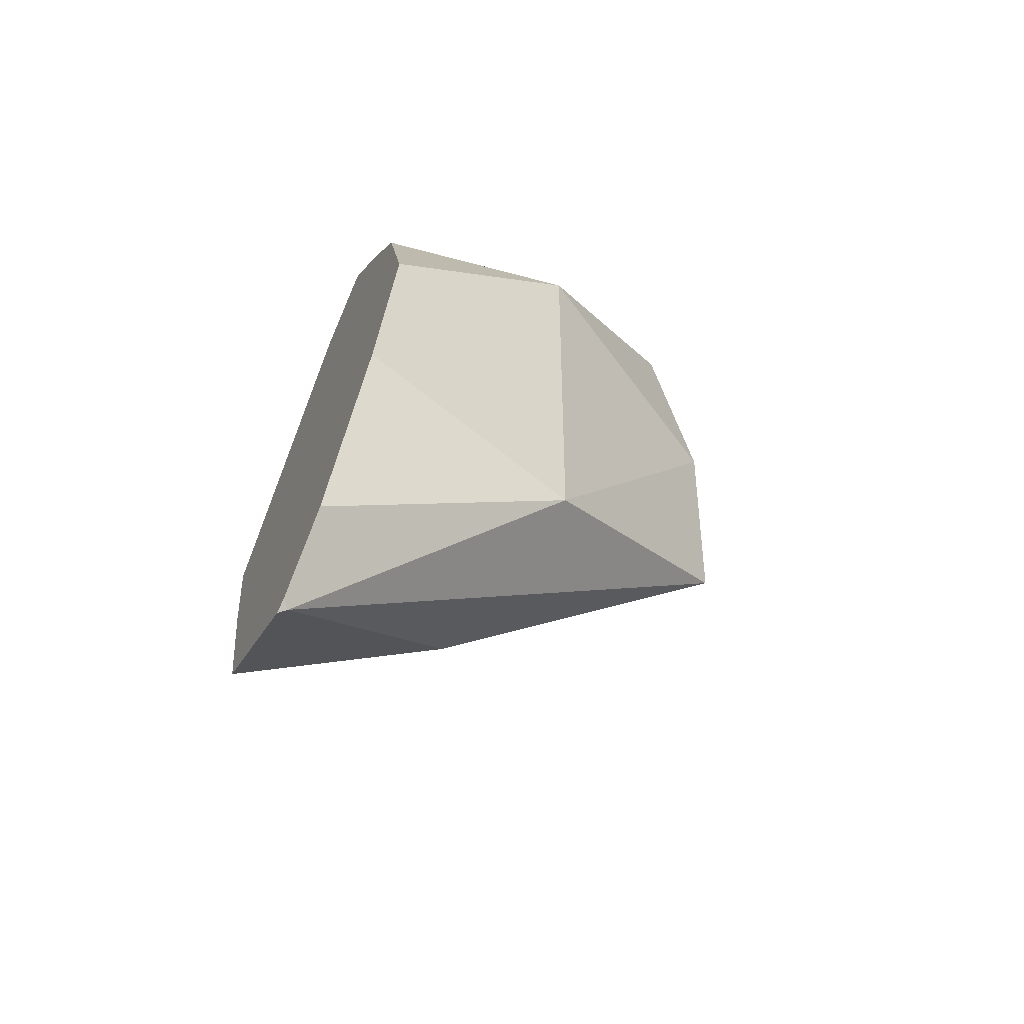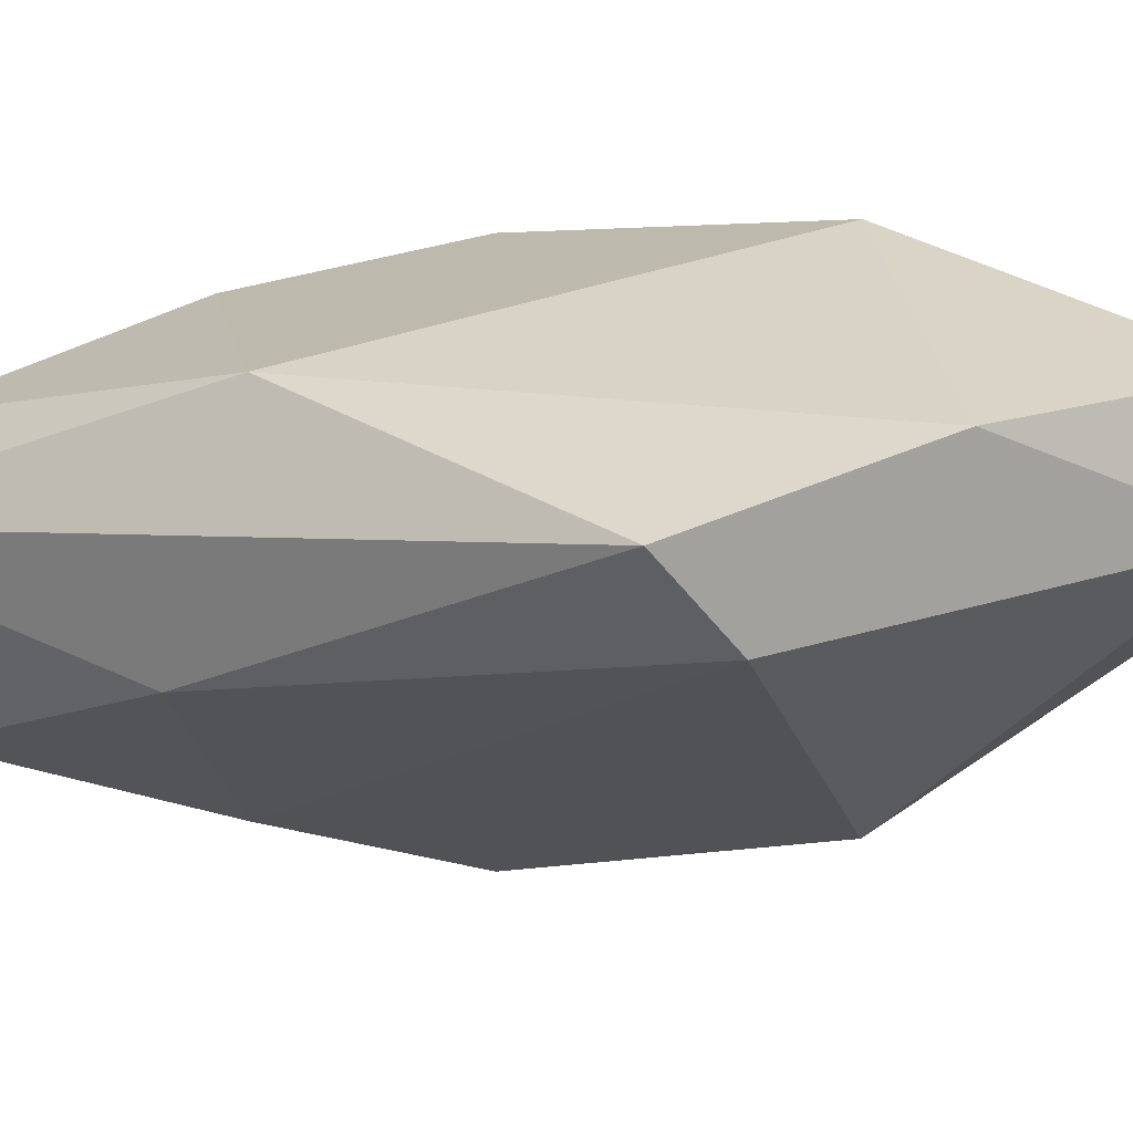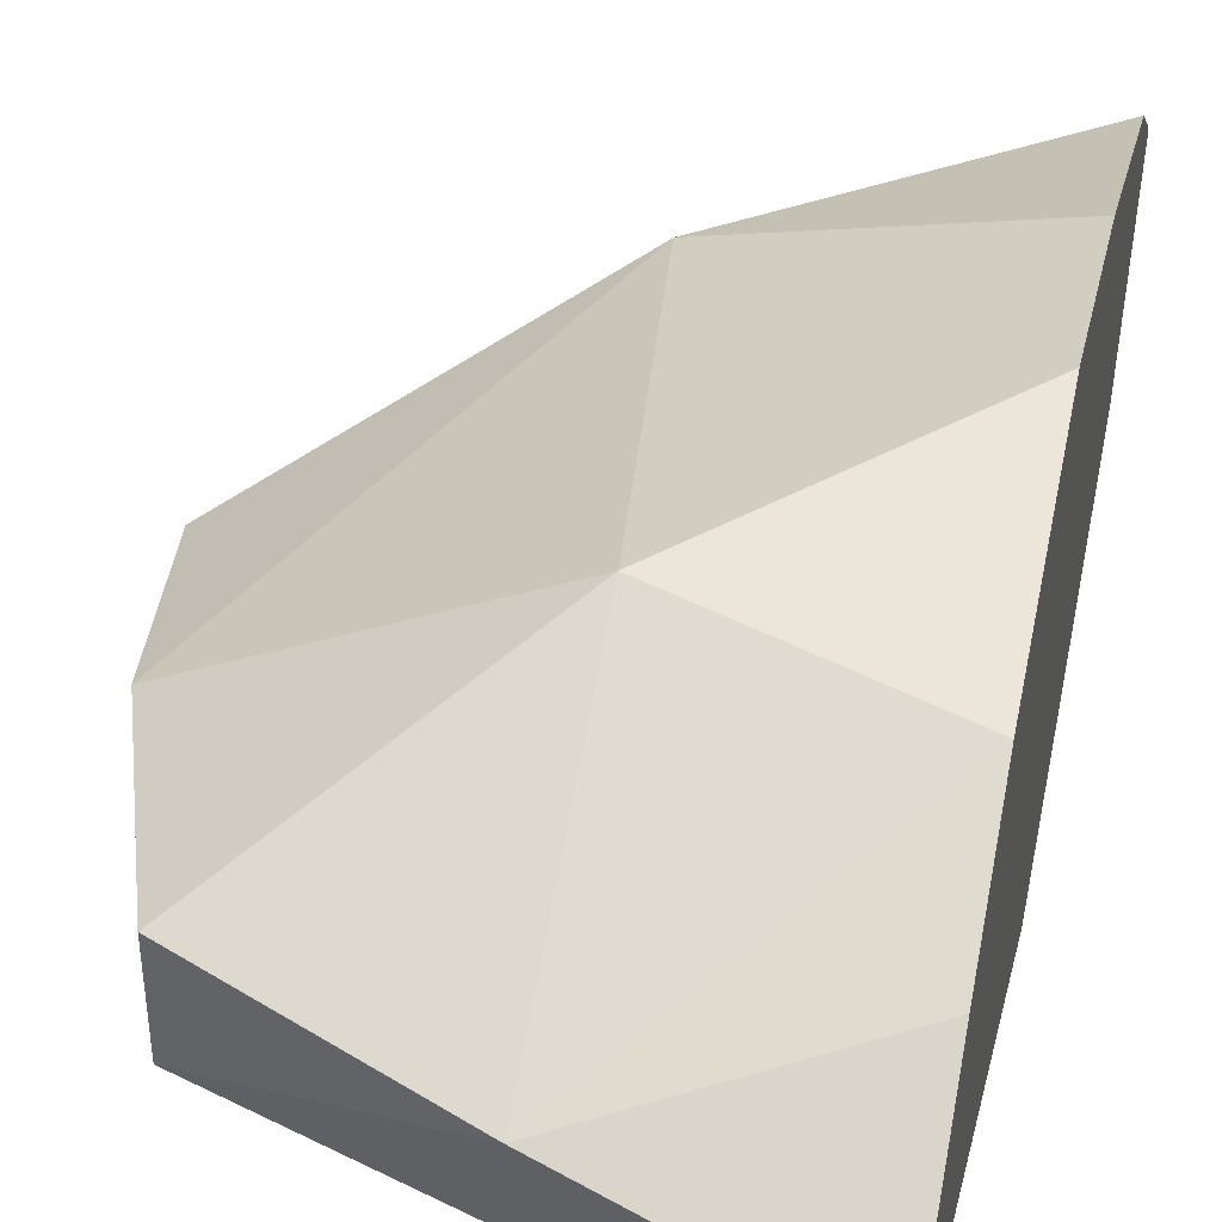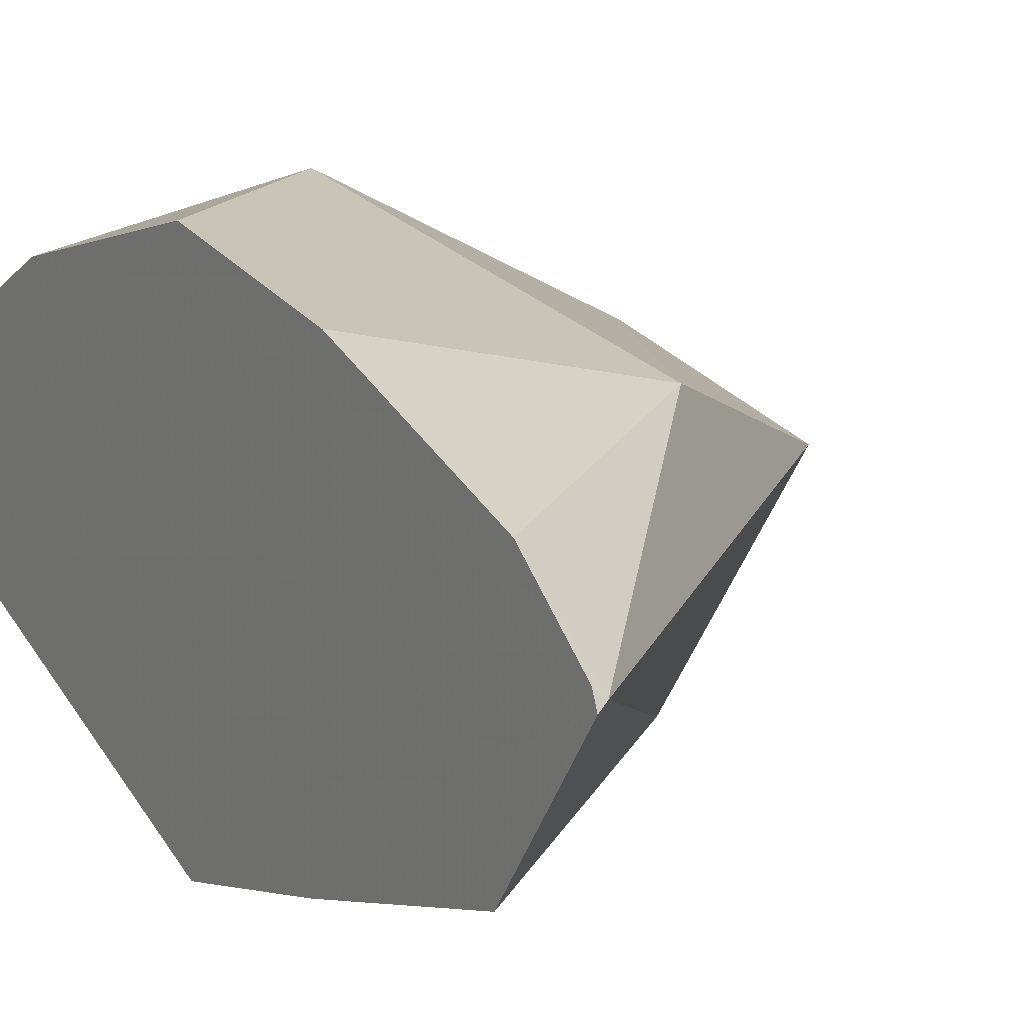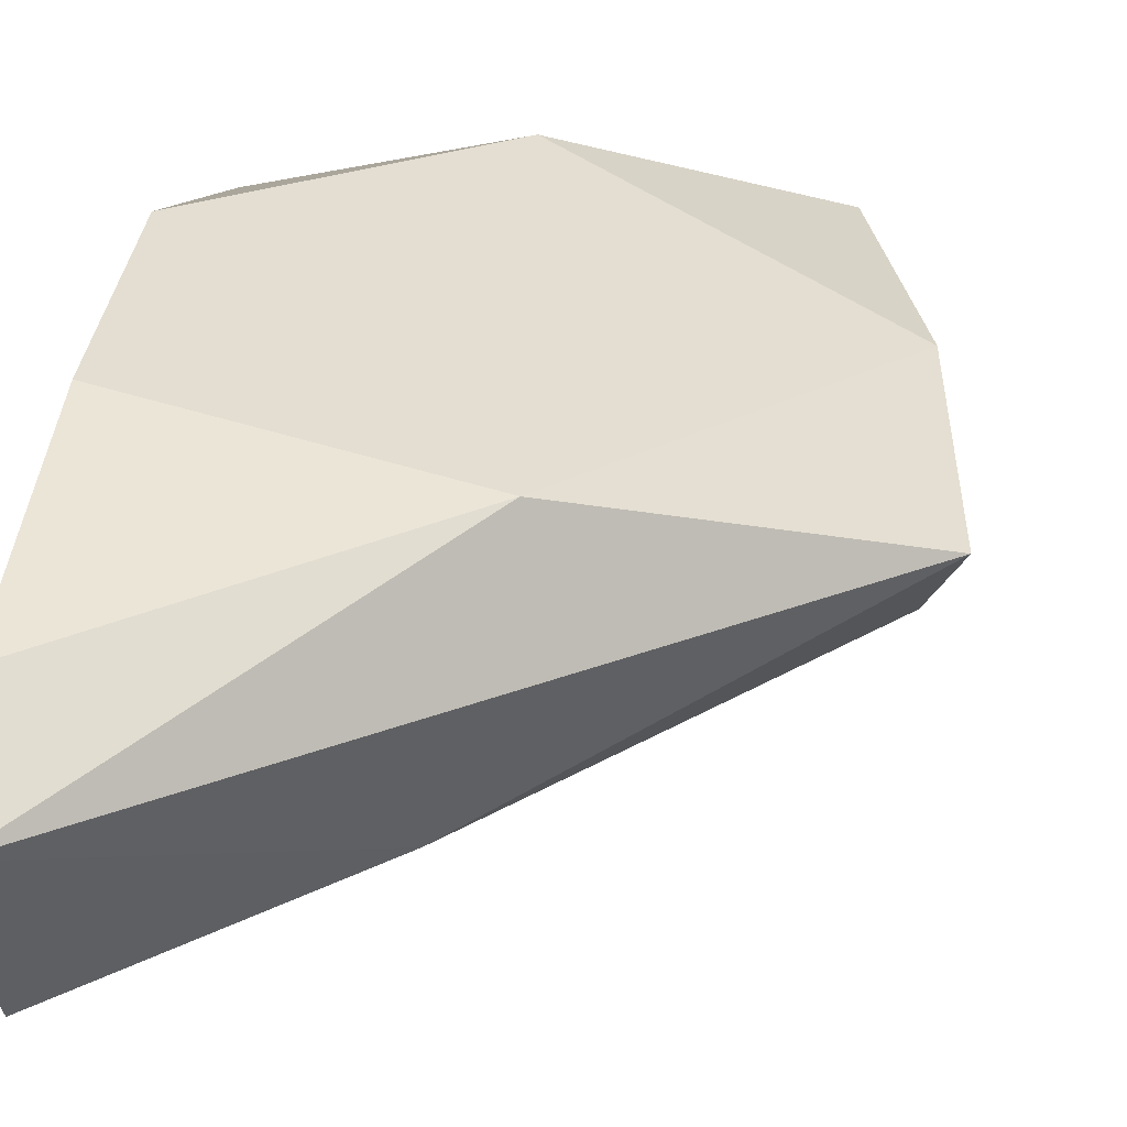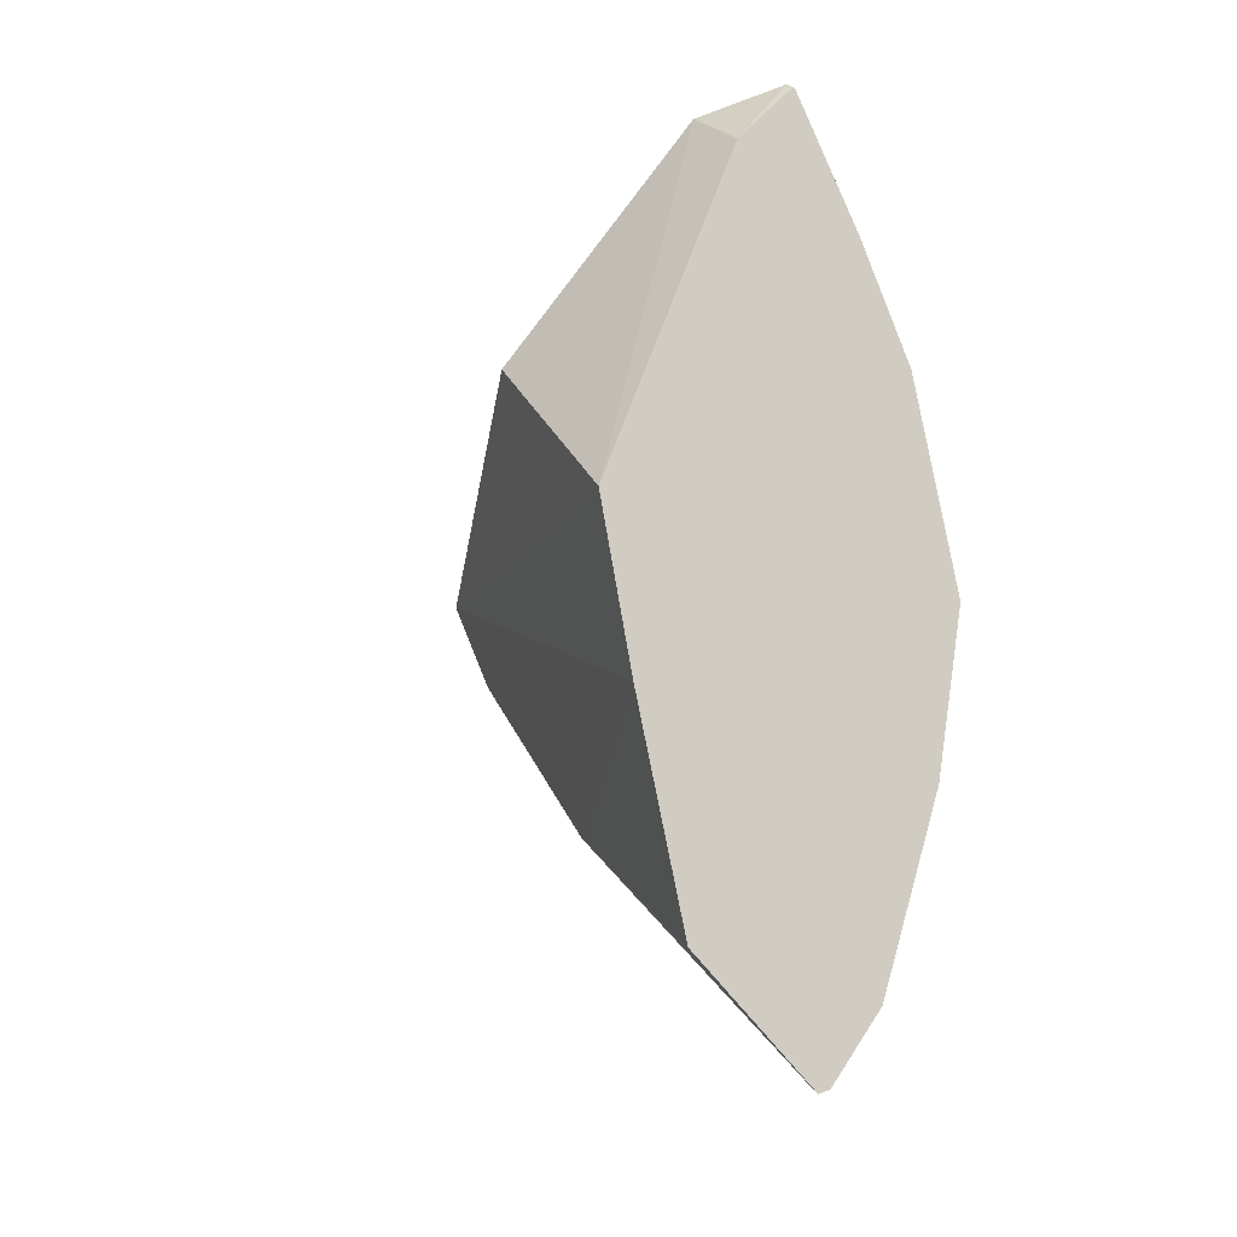
<metadata>
{"format":"obj","ext":"obj","renderer":"f3d","projection":"perspective","resolution":1024,"background":"white","views":[{"elev":-65.2,"azim":153.2,"up":"+Z"},{"elev":2.1,"azim":-99.6,"up":"+Y"},{"elev":43.1,"azim":11.9,"up":"+Y"},{"elev":12.5,"azim":148.5,"up":"+Y"},{"elev":22.0,"azim":-171.8,"up":"+Y"},{"elev":-20.9,"azim":51.9,"up":"+Z"}]}
</metadata>
<code>
v -0.4104 0.484 -0.1894
v -0.3841 0.4945 -0.2104
v -0.3578 0.484 -0.242
v -0.3788 0.4735 -0.2157
v -0.4069 0.477 -0.1824
v -0.3998 0.484 -0.1473
v -0.4069 0.491 -0.1684
v -0.3569 0.5006 -0.2104
v -0.3569 0.4917 -0.2333
v -0.3788 0.5051 -0.1684
v -0.3569 0.4848 -0.2416
v -0.3569 0.4833 -0.2422
v -0.3569 0.4685 -0.2311
v -0.3569 0.4626 -0.208
v -0.3569 0.4586 -0.1902
v -0.3788 0.463 -0.1684
v -0.3998 0.4945 -0.1473
v -0.3648 0.477 -0.1403
v -0.3788 0.491 -0.1403
v -0.3569 0.5051 -0.1902
v -0.3569 0.4996 -0.1656
v -0.3569 0.4762 -0.1469
v -0.3578 0.484 -0.1368
v -0.3569 0.4844 -0.1378
v -0.3569 0.4929 -0.1521
v -0.3569 0.484 -0.1376
f 8 21 25
f 8 11 9
f 8 25 24
f 8 24 26
f 8 26 22
f 8 22 15
f 8 15 14
f 8 14 13
f 8 13 12
f 8 12 11
f 10 17 19
f 18 23 19
f 10 21 20
f 15 22 18
f 15 18 16
f 18 22 23
f 19 23 24
f 19 24 25
f 19 25 21
f 22 26 23
f 23 26 24
f 8 20 21
f 10 19 21
f 8 10 20
f 5 14 15
f 6 19 17
f 7 17 10
f 1 2 3
f 1 3 4
f 1 5 6
f 1 6 7
f 1 7 2
f 2 8 9
f 2 9 3
f 2 7 10
f 2 10 8
f 3 9 11
f 1 4 5
f 3 12 13
f 3 11 12
f 6 16 18
f 5 16 6
f 5 15 16
f 6 17 7
f 4 14 5
f 4 13 14
f 3 13 4
f 6 18 19

</code>
